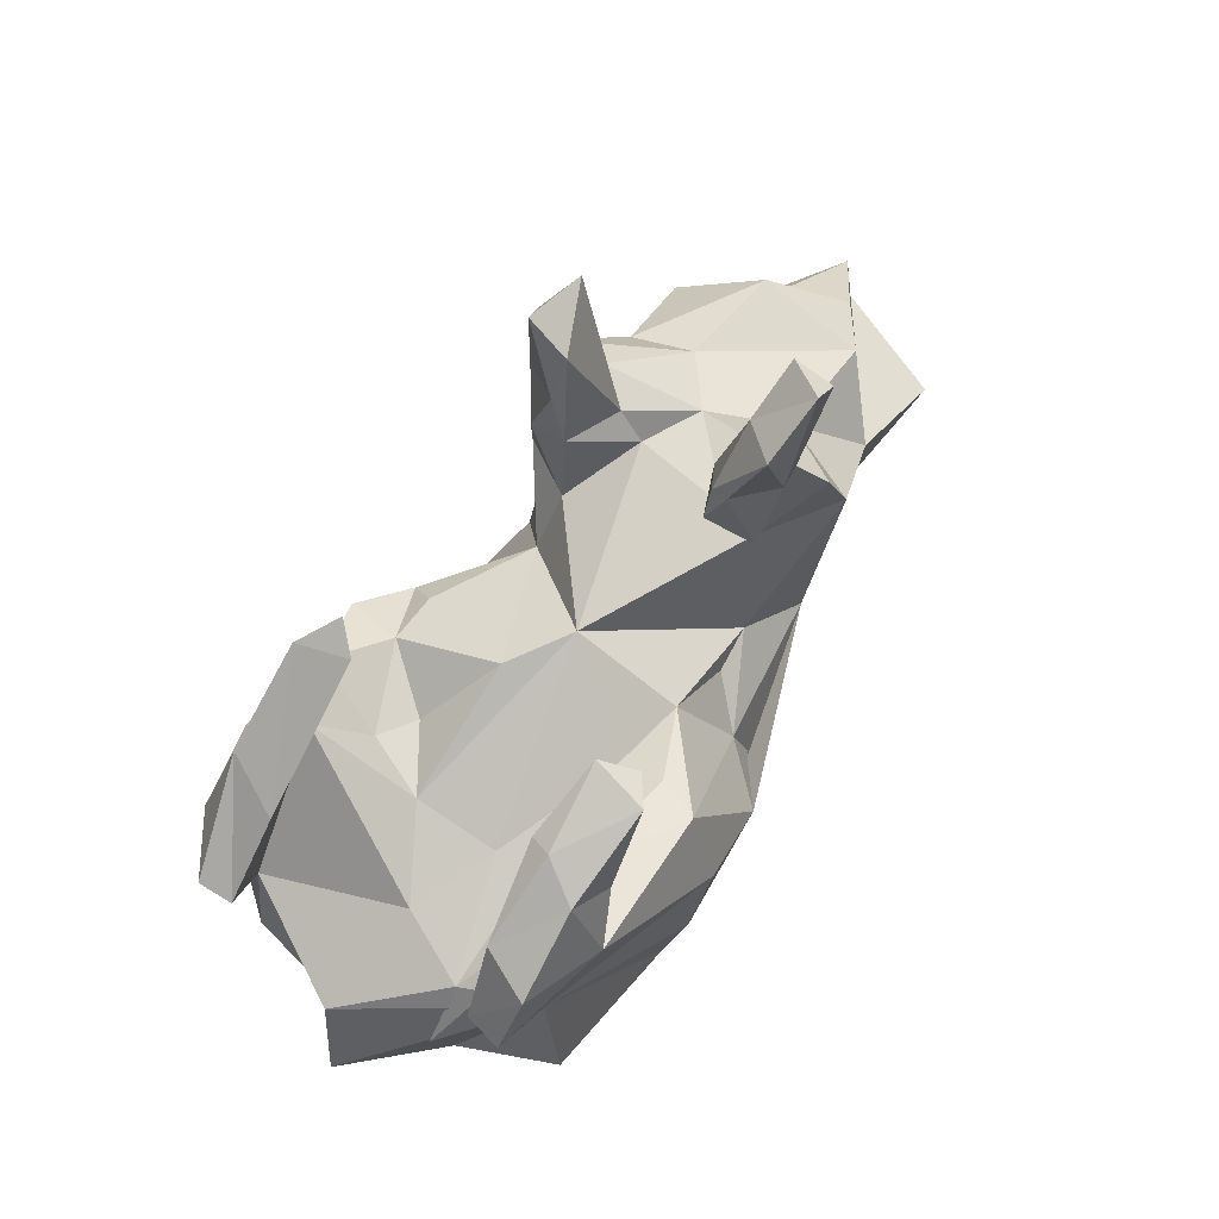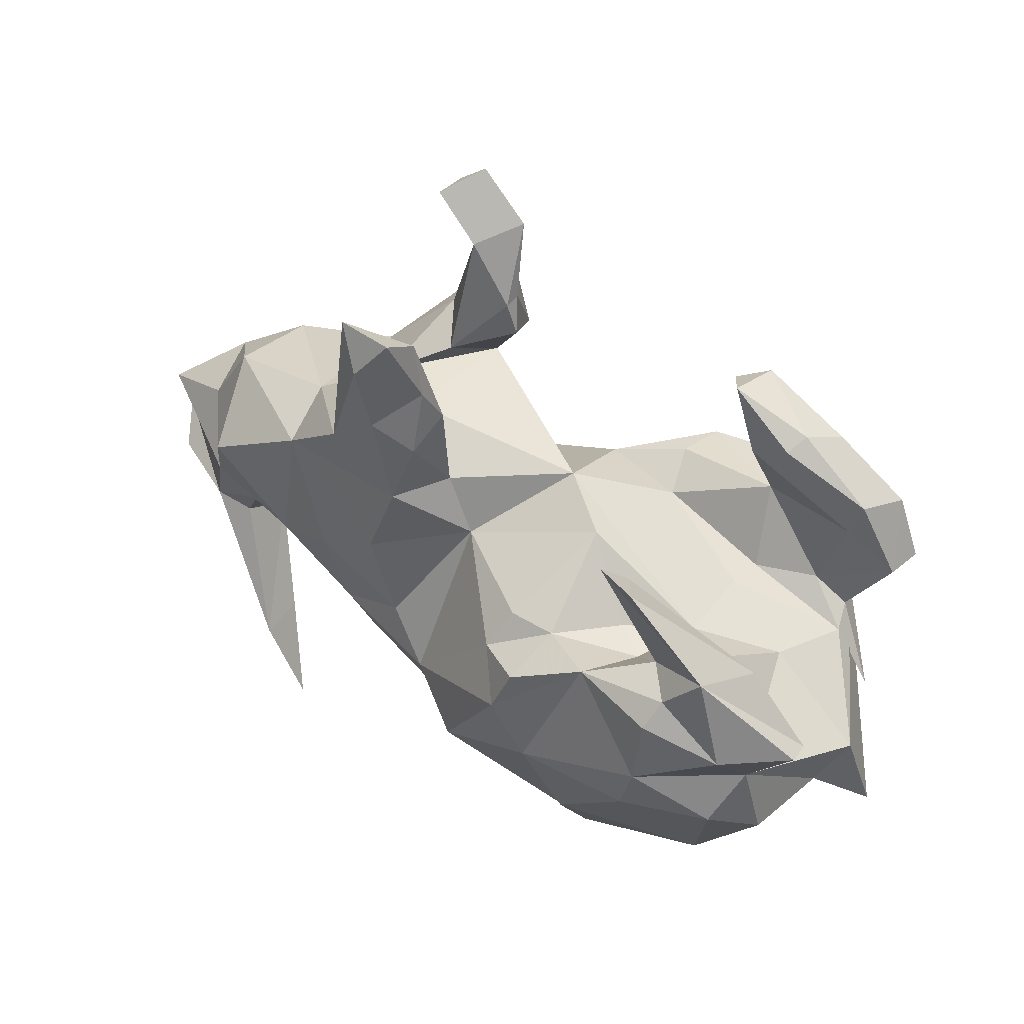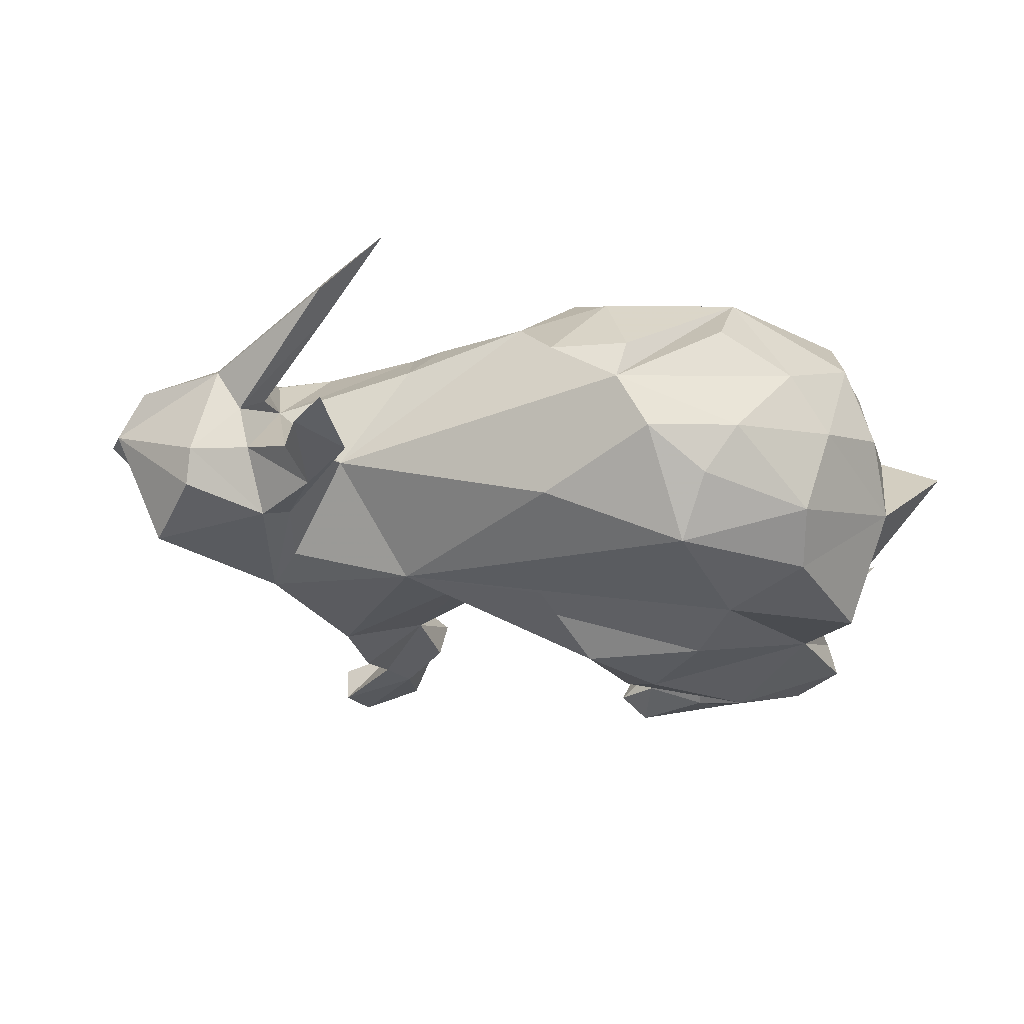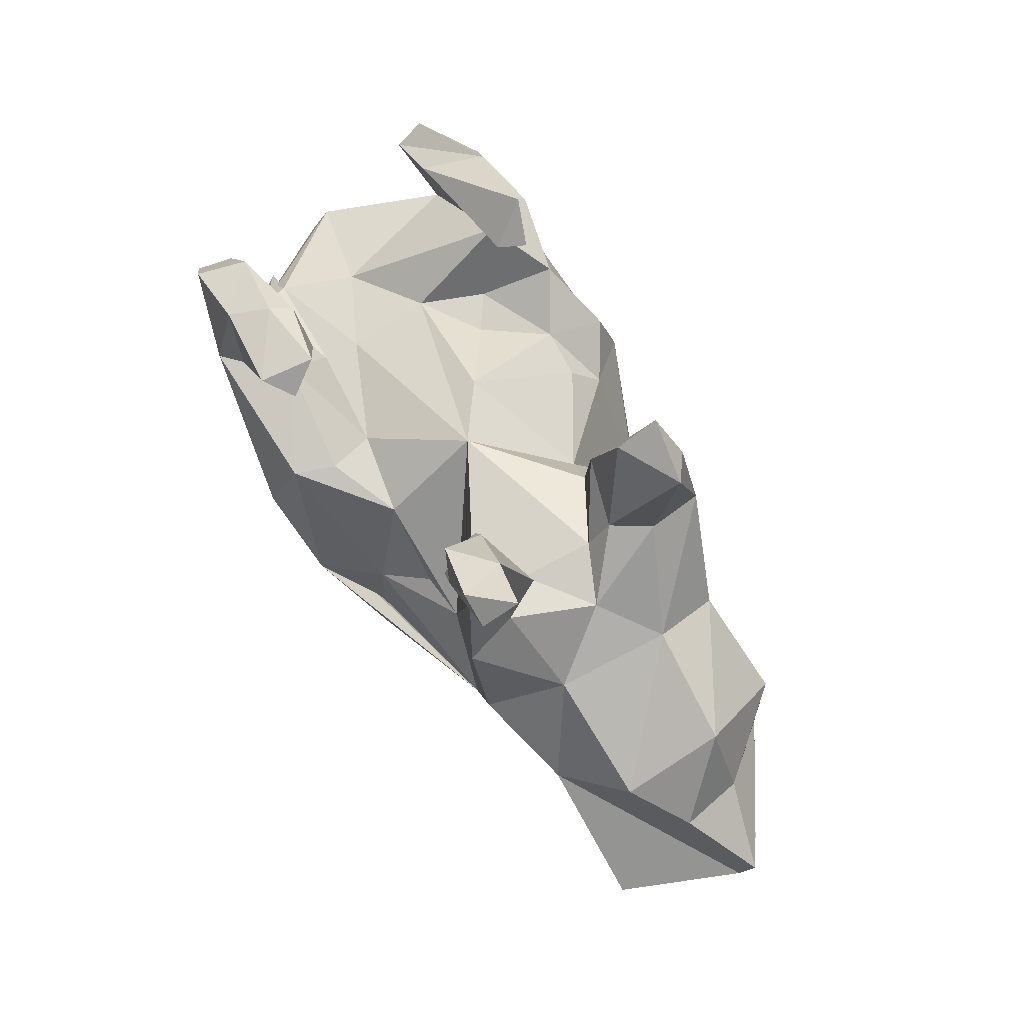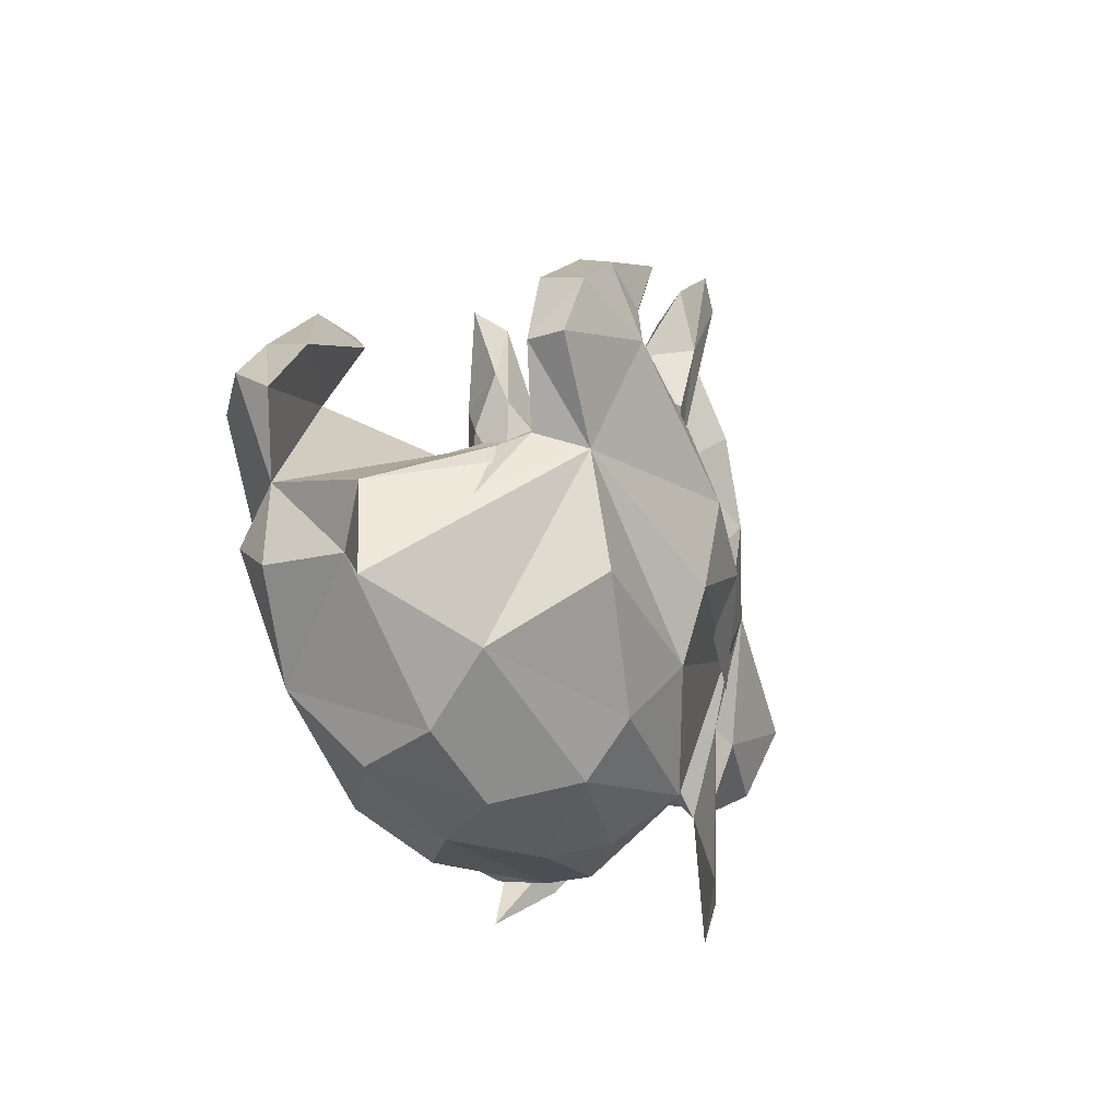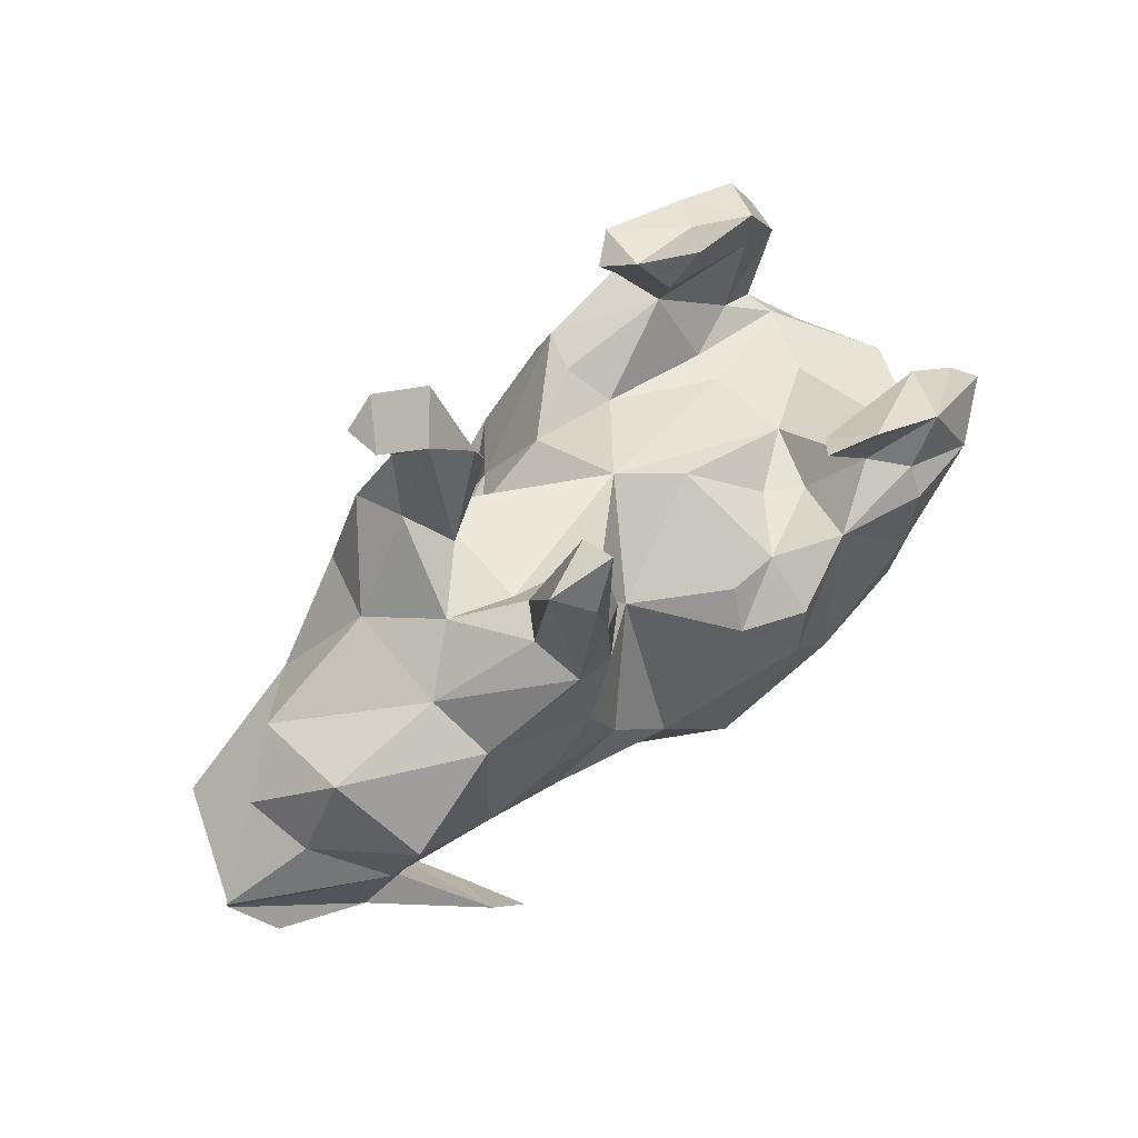
<metadata>
{"format":"obj","ext":"obj","renderer":"f3d","projection":"perspective","resolution":1024,"background":"white","views":[{"elev":65.6,"azim":122.7,"up":"+Y"},{"elev":49.6,"azim":33.6,"up":"+Y"},{"elev":-26.1,"azim":-11.8,"up":"+Z"},{"elev":76.0,"azim":-122.3,"up":"+Y"},{"elev":-19.5,"azim":109.8,"up":"+Y"},{"elev":66.0,"azim":-43.8,"up":"+Y"}]}
</metadata>
<code>
v 0.7682 -0.06008 -0.01917
v 0.6802 -0.02311 0.03243
v 0.722 -0.1763 0.01045
v 0.5794 -0.2508 -0.1134
v 0.6615 0.1745 0.2404
v 0.6393 -0.1114 0.06953
v 0.6318 0.178 -0.2489
v 0.6176 0.1791 -0.1892
v 0.5013 0.2937 0.2756
v 0.6557 0.1485 0.1906
v 0.6079 -0.1033 0.2117
v 0.5752 0.03531 0.2198
v 0.5641 0.0499 -0.125
v 0.6332 -0.04782 -0.1187
v 0.549 0.3075 -0.1826
v 0.5286 -0.3454 -0.01593
v 0.5197 0.04472 -0.2482
v 0.4982 -0.254 0.2217
v 0.5443 -0.04854 0.2824
v 0.549 0.26 0.1833
v 0.5594 0.1591 0.3066
v 0.5383 -0.1468 -0.2838
v 0.5843 0.2777 -0.2619
v 0.449 0.2318 -0.3043
v 0.5502 0.06821 -0.1708
v 0.4737 -0.3717 0.1064
v 0.3902 -0.3137 -0.26
v 0.5327 0.2455 -0.1743
v 0.3768 0.1251 0.06542
v 0.4199 0.3951 -0.1988
v 0.3638 0.2251 -0.2078
v 0.3779 0.1117 -0.07358
v 0.4288 0.1787 0.3242
v 0.4593 0.3618 -0.2606
v 0.4898 0.103 -0.1688
v 0.5081 0.0719 -0.008237
v 0.3888 0.1018 -0.1331
v 0.4117 -0.4252 -0.05571
v 0.3895 0.312 -0.279
v 0.4051 0.3784 -0.163
v 0.3946 0.2292 0.2311
v 0.4417 0.218 0.288
v 0.4184 0.03342 0.3277
v 0.2656 -0.08901 -0.3376
v 0.3178 0.3556 0.1973
v 0.397 -0.06225 0.3259
v 0.2975 0.341 -0.2444
v 0.365 0.239 -0.2463
v 0.3733 -0.3953 -0.1892
v 0.2883 0.1859 0.288
v 0.3404 0.3408 -0.1656
v 0.2669 -0.377 0.2145
v 0.2605 -0.2304 0.2949
v 0.2873 0.4451 -0.1887
v 0.3566 0.4082 0.2629
v 0.3064 0.4233 -0.2771
v 0.2824 0.3954 0.2324
v 0.2735 0.13 0.1304
v 0.2227 0.05667 -0.3504
v 0.1793 -0.4406 -0.1602
v 0.257 0.4091 -0.2423
v 0.3392 -0.4531 0.0366
v 0.3299 0.1281 0.1716
v 0.2011 0.1556 -0.1546
v 0.2865 -0.2128 -0.3076
v 0.2051 0.1874 -0.2997
v 0.07559 0.2571 -0.01886
v 0.2138 -0.0378 0.3495
v 0.1722 0.124 0.3248
v 0.1565 -0.3707 -0.259
v 0.1682 0.2308 0.05193
v 0.1915 0.1534 0.2279
v 0.2155 -0.4561 0.109
v 0.1455 0.04431 0.3428
v -0.2626 -0.03648 -0.216
v 0.1792 0.1866 -0.2328
v 0.2329 -0.4665 -0.07809
v 0.02479 -0.4578 -0.001522
v 0.0456 -0.4537 0.06738
v -0.07135 -0.3225 -0.1673
v 0.0623 0.159 -0.1833
v -0.03993 0.1704 0.1292
v 0.08284 -0.01063 -0.3372
v 0.07556 -0.4639 -0.09343
v 0.08678 0.0909 0.2695
v 0.1098 0.1473 0.2236
v 0.02742 -0.168 0.3112
v 0.004354 0.01295 -0.2524
v 0.03483 -0.363 0.1957
v -0.06854 -0.09588 0.2578
v -0.04182 -0.1562 -0.28
v -0.1059 -0.2938 0.167
v -0.07638 -0.4069 0.07058
v -0.05896 0.06272 -0.1884
v -0.1387 0.06089 -0.181
v -0.09171 0.2671 0.1158
v -0.1817 0.2977 -0.1656
v -0.1017 0.4193 0.1154
v -0.2248 -0.1462 0.1943
v -0.1417 0.5762 0.1342
v -0.1189 0.4868 0.1474
v -0.122 0.4794 -0.1403
v -0.1986 0.1148 0.2149
v -0.1063 0.4201 -0.1139
v -0.116 0.3823 0.1834
v -0.1722 0.445 0.219
v -0.1703 0.499 -0.2013
v -0.1282 0.3784 -0.1881
v -0.1488 0.2671 0.2052
v -0.125 0.4753 -0.1135
v -0.1463 0.6249 0.1992
v -0.1398 0.6003 -0.1871
v -0.2003 0.5706 -0.1243
v -0.2309 0.6648 -0.2067
v -0.206 0.3807 0.08626
v -0.2037 0.3276 0.04889
v -0.1987 0.5528 0.222
v -0.2146 0.3618 -0.06806
v -0.2496 0.6093 0.1795
v -0.2499 0.3972 0.1451
v -0.2544 0.4021 -0.1389
v -0.2193 0.4769 -0.1935
v -0.1471 -0.0256 0.2194
v -0.3847 0.2458 0.1825
v -0.2805 0.6215 -0.205
v -0.2809 0.6359 -0.1413
v -0.2996 0.3198 0.003281
v -0.2729 0.371 -0.2253
v -0.2432 0.3951 0.2337
v -0.4017 -0.1363 -0.05056
v -0.2997 0.05713 0.2187
v -0.3775 0.2648 -0.1096
v -0.3022 -0.1875 -0.09679
v -0.2662 -0.0861 0.2036
v -0.3967 0.2831 0.07597
v -0.3328 0.2266 -0.2319
v -0.4482 -0.2905 0.2395
v -0.5099 -0.08572 0.0654
v -0.29 -0.1886 0.1178
v -0.3788 -0.4341 0.2398
v -0.4603 0.01591 -0.1653
v -0.4086 0.01236 0.1993
v -0.4535 -0.3015 0.1526
v -0.4215 -0.3719 -0.1447
v -0.4262 -0.5162 -0.1299
v -0.4859 0.1097 -0.1873
v -0.5107 -0.2428 -0.08293
v -0.483 -0.09129 -0.1345
v -0.477 -0.4725 -0.1089
v -0.5077 -0.008123 0.1623
v -0.4764 -0.3646 0.1641
v -0.4655 -0.2174 -0.1372
v -0.5833 0.1848 -0.1052
v -0.5107 -0.4001 -0.1195
v -0.5487 0.1458 0.2023
v -0.5435 -0.1517 0.05016
v -0.5315 -0.1101 -0.1521
v -0.5858 0.2417 0.0623
v -0.6305 -0.1685 0.08842
v -0.5695 -0.1669 -0.05321
v -0.5562 -0.09685 0.1342
v -0.584 0.03798 0.1689
v -0.5871 -0.1655 0.02376
v -0.6265 -0.08861 0.1376
v -0.707 -0.04495 -0.1873
v -0.6622 0.1091 0.06397
v -0.6703 -0.1702 -0.1379
v -0.6692 -0.1924 -0.07842
v -0.8022 0.0374 0.02441
v -0.7937 -0.04283 0.005893
v -0.8359 -0.1155 -0.1248
v -0.6793 0.1373 -0.04266
v -0.7547 -0.08756 0.07442
v -0.8738 0.0129 -0.06167
f 148 141 130
f 75 130 141
f 147 148 130
f 146 141 148
f 167 157 168
f 160 168 157
f 170 167 168
f 165 157 167
f 154 152 144
f 148 144 152
f 147 152 154
f 147 149 144
f 154 144 149
f 54 40 30
f 15 30 40
f 56 54 30
f 51 40 54
f 61 47 51
f 31 51 47
f 54 61 51
f 56 47 61
f 128 121 122
f 113 122 121
f 97 128 122
f 132 121 128
f 28 51 31
f 39 31 47
f 146 132 136
f 128 136 132
f 75 146 136
f 153 132 146
f 157 146 148
f 152 157 148
f 165 146 157
f 80 130 75
f 146 75 141
f 167 170 165
f 146 165 170
f 160 157 152
f 49 27 4
f 22 4 27
f 38 49 4
f 70 27 49
f 147 144 148
f 70 80 75
f 80 70 84
f 60 84 70
f 78 80 84
f 60 70 49
f 77 60 49
f 125 126 114
f 113 114 126
f 107 125 114
f 113 126 125
f 112 107 114
f 122 125 107
f 102 107 112
f 113 112 114
f 97 122 107
f 113 125 122
f 110 102 112
f 108 107 102
f 61 54 56
f 34 56 30
f 39 56 34
f 15 34 30
f 39 47 56
f 23 34 15
f 8 23 15
f 24 34 23
f 136 128 97
f 108 97 107
f 104 97 108
f 24 31 39
f 66 31 24
f 7 23 8
f 28 8 15
f 24 23 7
f 17 24 7
f 17 7 8
f 76 31 66
f 64 31 76
f 95 136 97
f 81 64 76
f 66 81 76
f 67 64 81
f 37 31 64
f 75 136 95
f 94 81 88
f 66 88 81
f 83 88 66
f 95 81 94
f 88 75 95
f 95 94 88
f 91 88 83
f 65 17 22
f 4 22 17
f 91 75 88
f 83 75 91
f 27 65 22
f 70 65 27
f 75 65 70
f 44 65 75
f 24 39 34
f 59 24 17
f 59 66 24
f 83 66 59
f 44 59 17
f 44 83 59
f 65 44 17
f 75 83 44
f 6 11 18
f 19 18 11
f 16 6 18
f 123 103 131
f 124 131 103
f 134 123 131
f 82 103 123
f 142 131 124
f 155 142 124
f 134 131 142
f 162 142 155
f 12 11 6
f 82 123 90
f 134 90 123
f 85 82 90
f 109 103 82
f 2 12 6
f 19 11 12
f 82 85 86
f 72 86 85
f 71 82 86
f 96 109 82
f 124 103 109
f 106 124 109
f 41 10 12
f 5 12 10
f 36 41 12
f 20 10 41
f 50 41 63
f 29 63 41
f 36 29 41
f 58 63 29
f 50 63 72
f 58 72 63
f 69 50 72
f 71 72 58
f 29 71 58
f 86 72 71
f 135 124 129
f 106 129 124
f 120 135 129
f 158 124 135
f 109 96 105
f 98 105 96
f 106 109 105
f 9 10 20
f 45 20 41
f 101 106 105
f 117 129 106
f 55 20 45
f 111 117 106
f 119 129 117
f 111 119 117
f 120 129 119
f 9 20 55
f 57 55 45
f 41 57 45
f 9 55 57
f 106 101 111
f 100 111 101
f 100 119 111
f 137 140 143
f 151 143 140
f 156 137 143
f 79 52 89
f 92 89 52
f 151 137 159
f 164 159 137
f 87 92 52
f 26 18 52
f 53 52 18
f 68 87 52
f 90 92 87
f 74 90 87
f 99 92 90
f 46 18 19
f 74 69 85
f 72 85 69
f 90 74 85
f 50 69 74
f 43 19 12
f 9 5 10
f 21 12 5
f 50 42 41
f 9 41 42
f 33 42 50
f 21 5 9
f 9 57 41
f 151 140 137
f 46 53 18
f 68 52 53
f 68 53 46
f 43 68 46
f 74 87 68
f 50 74 68
f 43 46 19
f 50 68 43
f 21 43 12
f 33 50 43
f 33 43 21
f 42 33 21
f 9 42 21
f 153 146 170
f 172 153 170
f 169 172 170
f 158 153 172
f 13 17 14
f 25 14 17
f 8 25 17
f 13 14 25
f 67 81 95
f 135 132 153
f 35 25 8
f 35 13 25
f 37 13 35
f 28 31 35
f 37 35 31
f 32 37 64
f 32 64 67
f 67 95 97
f 28 35 8
f 102 104 108
f 118 97 104
f 127 121 132
f 40 28 15
f 40 51 28
f 121 118 113
f 110 113 118
f 127 118 121
f 110 104 102
f 118 104 110
f 113 110 112
f 147 154 149
f 77 84 60
f 77 78 84
f 130 80 78
f 38 77 49
f 160 152 147
f 159 170 168
f 16 38 4
f 138 160 147
f 163 168 160
f 138 147 130
f 135 153 158
f 166 158 172
f 2 17 13
f 32 36 13
f 2 13 36
f 37 32 13
f 29 36 32
f 29 32 67
f 135 127 132
f 116 67 97
f 127 97 118
f 116 97 127
f 78 77 62
f 38 62 77
f 73 78 62
f 26 62 38
f 92 130 78
f 168 163 159
f 151 159 163
f 173 170 159
f 26 38 16
f 163 160 138
f 156 163 138
f 161 156 138
f 143 163 156
f 164 173 159
f 164 170 173
f 139 138 130
f 166 172 169
f 6 16 4
f 162 166 169
f 4 17 3
f 2 3 17
f 6 4 3
f 155 158 166
f 12 2 36
f 99 90 134
f 166 162 155
f 150 142 162
f 138 142 150
f 164 150 162
f 134 142 138
f 161 138 150
f 139 134 138
f 139 99 134
f 92 99 139
f 16 18 26
f 62 26 52
f 161 164 137
f 130 92 139
f 93 89 92
f 161 137 156
f 79 89 93
f 78 93 92
f 78 52 79
f 73 52 78
f 93 78 79
f 62 52 73
f 163 143 151
f 115 119 100
f 98 100 101
f 115 120 119
f 98 115 100
f 98 101 105
f 127 120 115
f 127 135 120
f 116 127 115
f 116 98 96
f 67 96 82
f 67 82 71
f 67 71 29
f 158 155 124
f 3 2 6
f 164 162 170
f 169 170 162
f 161 150 164
f 116 115 98
f 67 116 96

</code>
